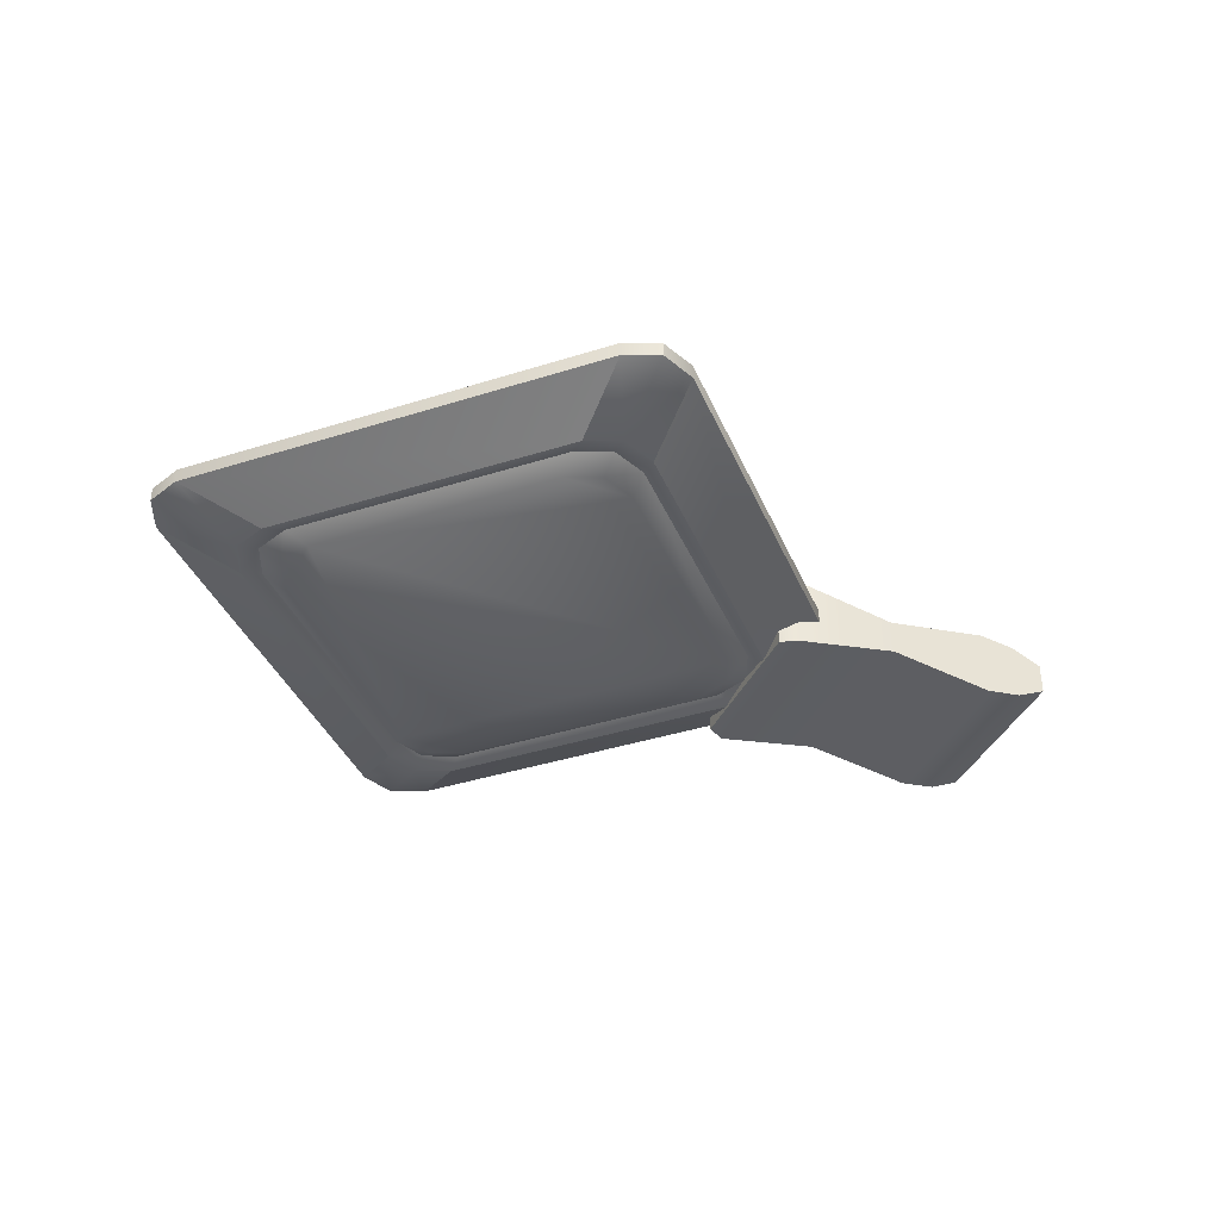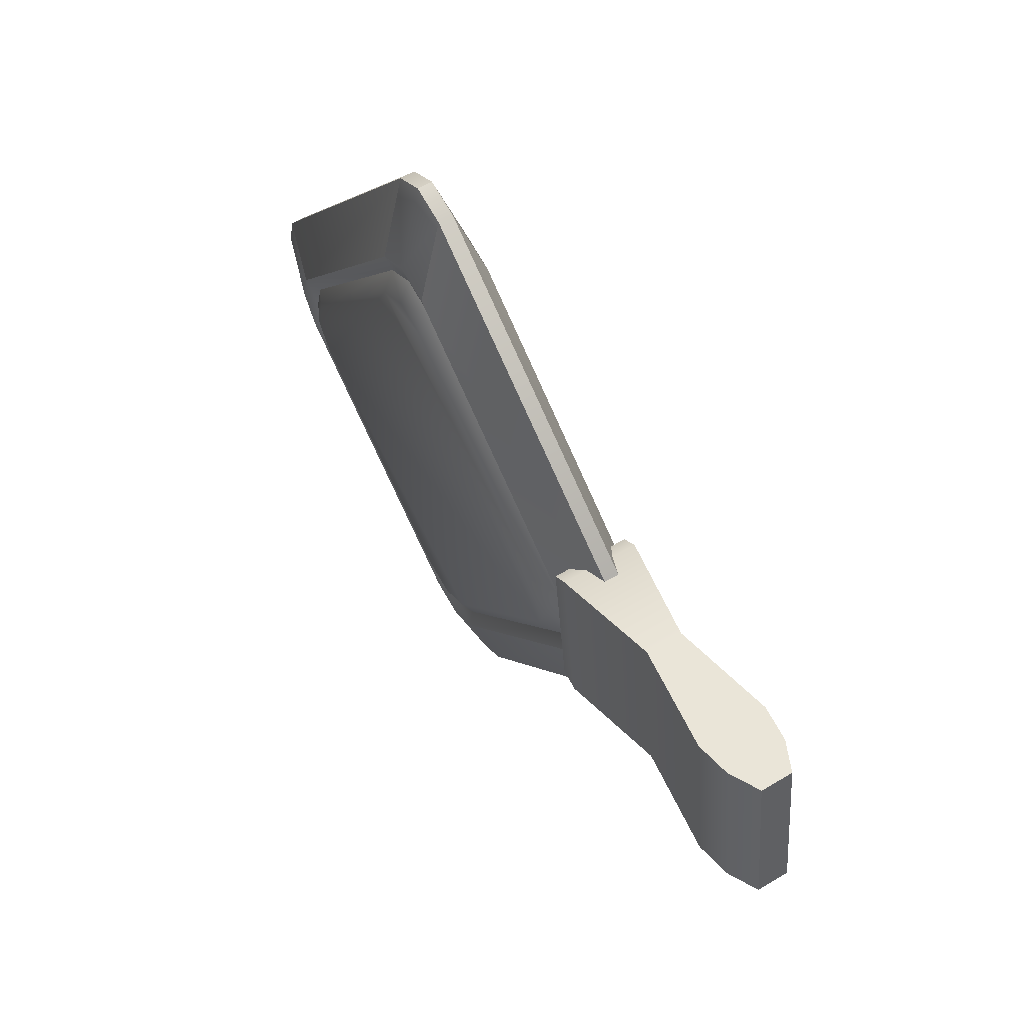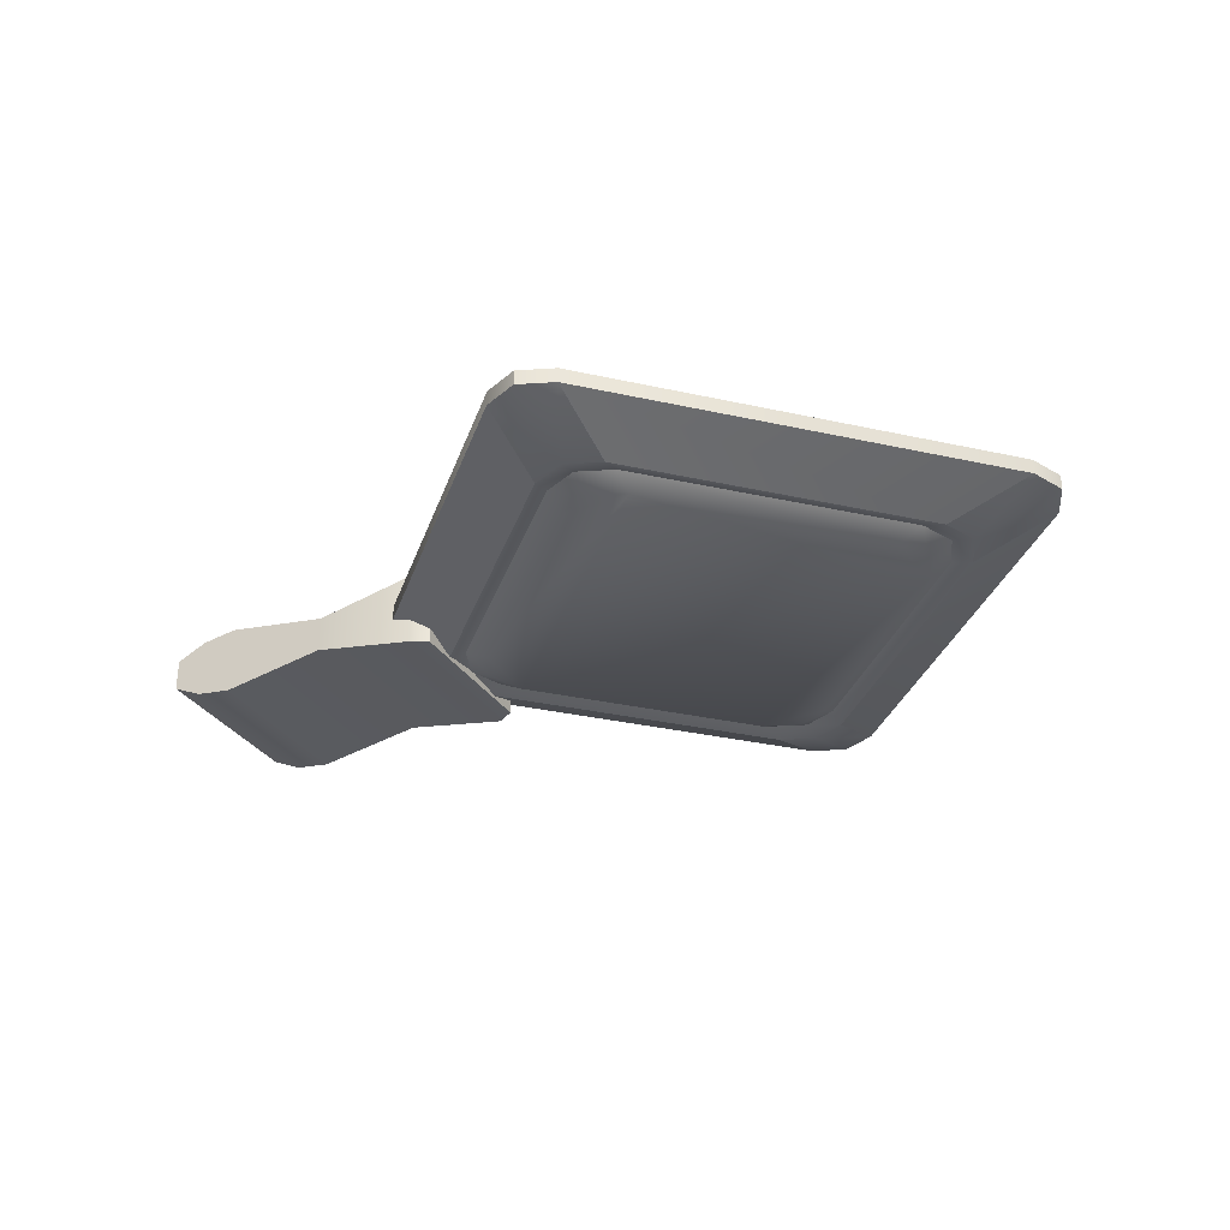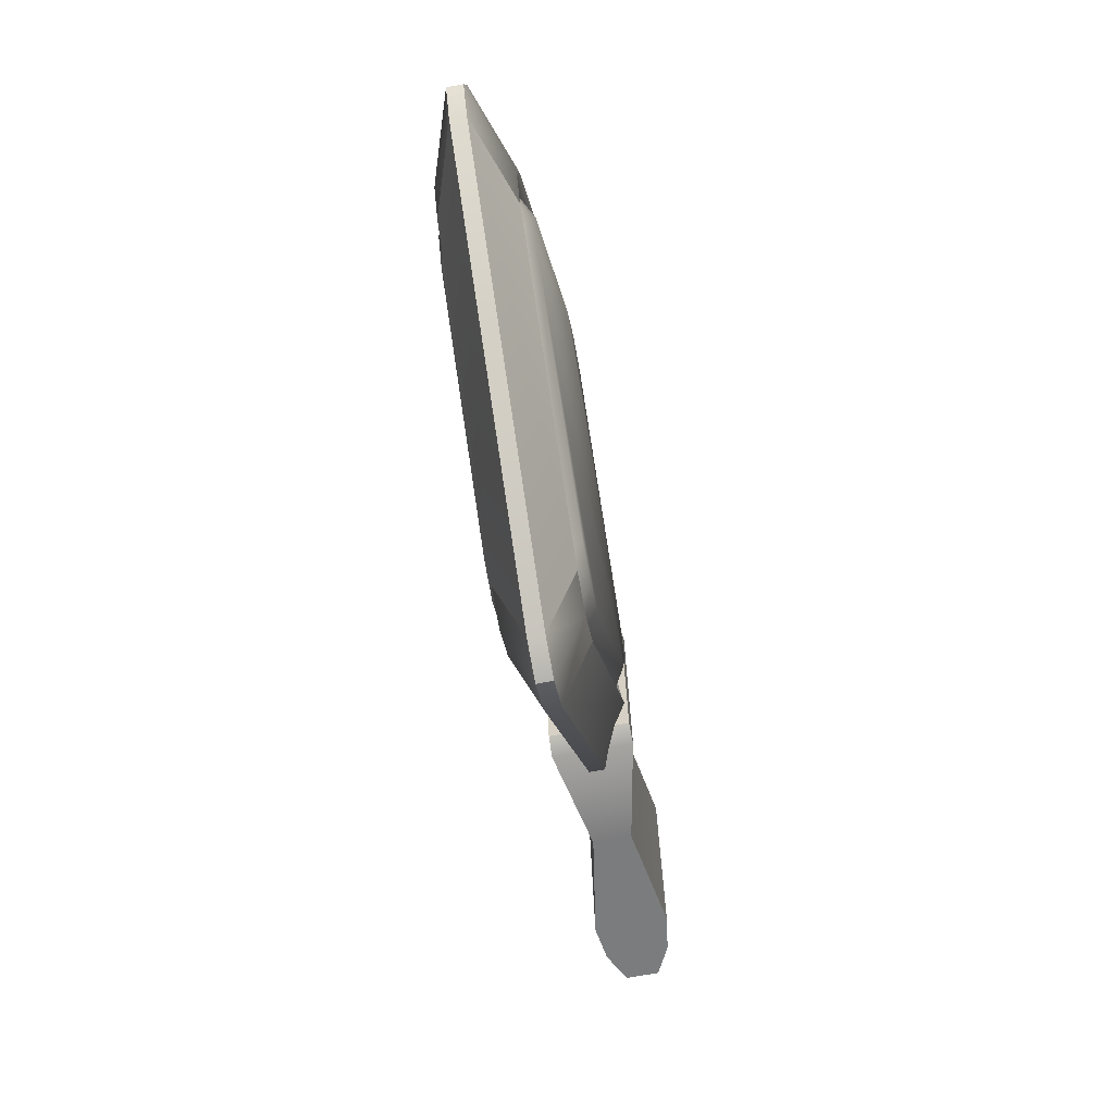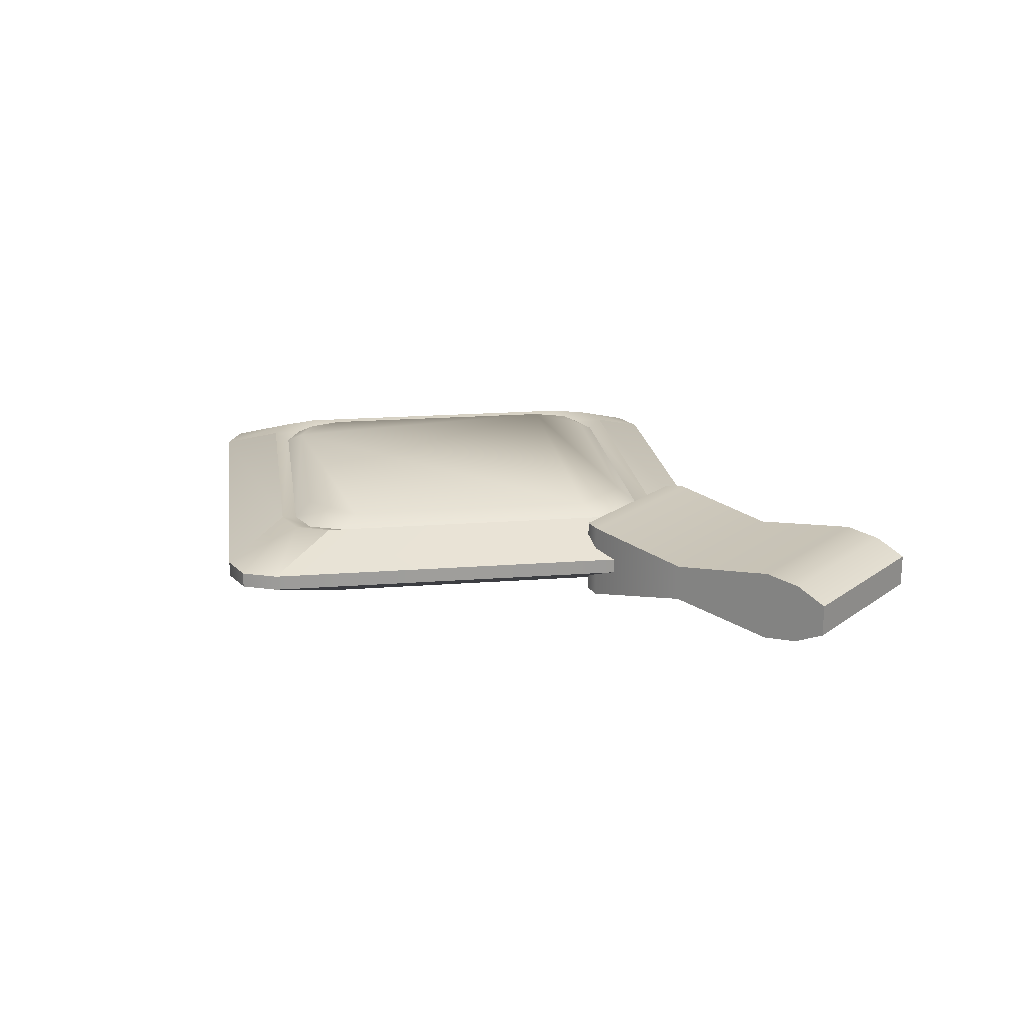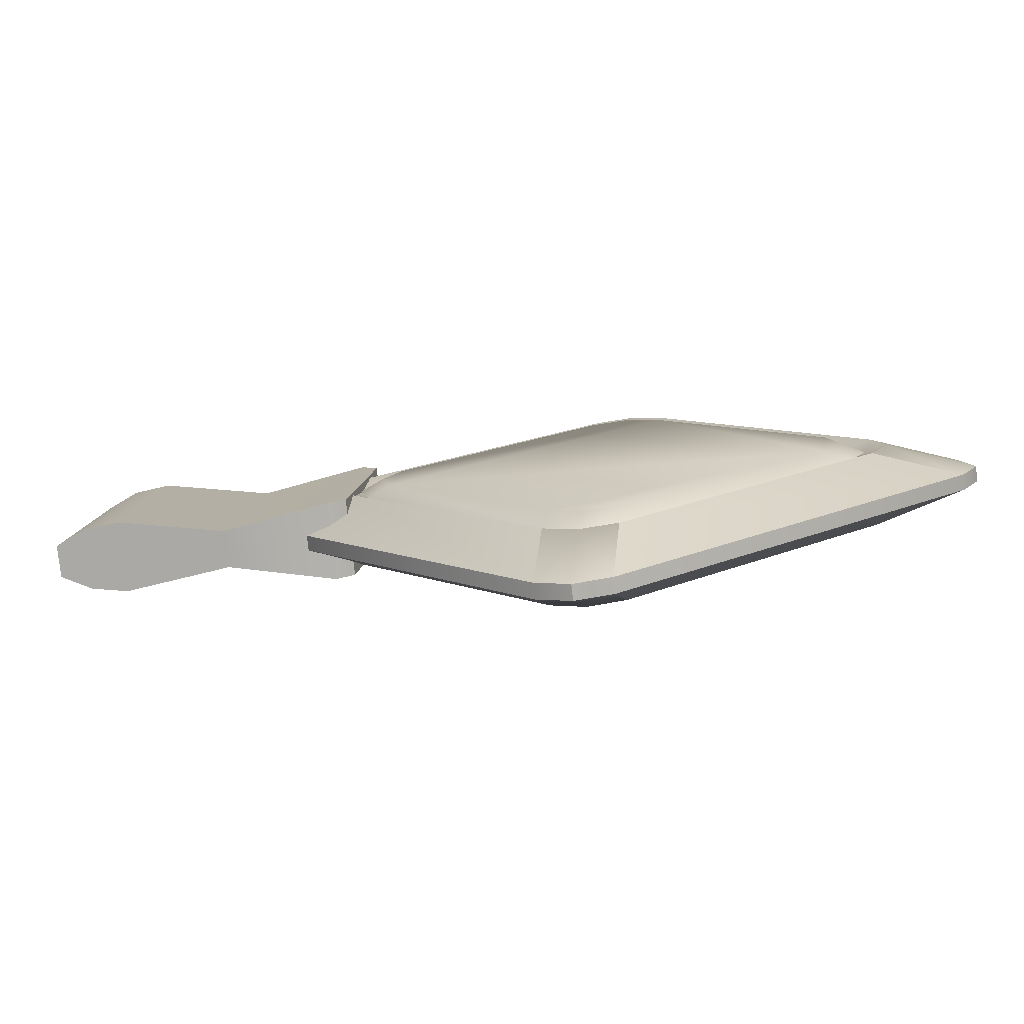
<metadata>
{"format":"obj","ext":"obj","renderer":"f3d","projection":"perspective","resolution":1024,"background":"white","views":[{"elev":-39.2,"azim":-15.6,"up":"+Z"},{"elev":58.9,"azim":58.4,"up":"+Y"},{"elev":-32.0,"azim":-144.6,"up":"+Z"},{"elev":-66.2,"azim":-79.3,"up":"+Y"},{"elev":19.6,"azim":44.8,"up":"+Z"},{"elev":-78.1,"azim":-173.9,"up":"+Y"}]}
</metadata>
<code>
o MeshKeychain3_0_GeomSubset_1
v -0.04654 -0.0404 -0.000284
v -0.04238 -0.03983 -0.000284
v -0.06826 -0.02019 -0.000284
v -0.06769 -0.02434 -0.000284
v -0.04805 0.001538 -0.000284
v -0.0522 0.000969 -0.000284
v -0.02633 -0.01867 -0.000284
v -0.02689 -0.01452 -0.000284
v -0.04238 -0.03983 0.000616
v -0.04654 -0.0404 0.000616
v -0.06826 -0.02019 0.000616
v -0.06769 -0.02434 0.000616
v -0.0522 0.000969 0.000616
v -0.04805 0.001538 0.000616
v -0.02689 -0.01452 0.000616
v -0.02633 -0.01867 0.000616
v -0.04723 -0.03531 -0.001976
v -0.04308 -0.03474 -0.001976
v -0.0476 -0.03263 -0.002333
v -0.04345 -0.03207 -0.002333
v -0.06317 -0.01949 -0.001976
v -0.06261 -0.02364 -0.001976
v -0.05993 -0.02328 -0.002333
v -0.0605 -0.01912 -0.002333
v -0.04736 -0.00355 -0.001976
v -0.05151 -0.004118 -0.001976
v -0.05114 -0.006794 -0.002333
v -0.04699 -0.006225 -0.002333
v -0.03141 -0.01937 -0.001976
v -0.03198 -0.01522 -0.001976
v -0.03466 -0.01558 -0.002333
v -0.03409 -0.01974 -0.002333
v -0.04308 -0.03474 0.002308
v -0.04723 -0.03531 0.002308
v -0.04345 -0.03207 0.002665
v -0.0476 -0.03263 0.002665
v -0.06261 -0.02364 0.002308
v -0.06317 -0.01949 0.002308
v -0.0605 -0.01912 0.002665
v -0.05993 -0.02328 0.002665
v -0.05151 -0.004118 0.002308
v -0.04736 -0.00355 0.002308
v -0.04699 -0.006225 0.002665
v -0.05114 -0.006794 0.002665
v -0.03198 -0.01522 0.002308
v -0.03141 -0.01937 0.002308
v -0.03409 -0.01974 0.002665
v -0.03466 -0.01558 0.002665
v -0.04741 -0.03404 0.00197
v -0.04326 -0.03347 0.00197
v -0.03269 -0.01954 0.00197
v -0.03326 -0.01539 0.00197
v -0.04718 -0.004825 0.00197
v -0.05133 -0.005394 0.00197
v -0.0619 -0.01932 0.00197
v -0.06133 -0.02347 0.00197
v -0.04326 -0.03347 -0.001638
v -0.04741 -0.03404 -0.001638
v -0.06133 -0.02347 -0.001638
v -0.0619 -0.01932 -0.001638
v -0.05133 -0.005394 -0.001638
v -0.04718 -0.004825 -0.001638
v -0.03326 -0.01539 -0.001638
v -0.03269 -0.01954 -0.001638
v -0.06884 -0.02238 0.000616
v -0.06375 -0.02168 0.002308
v -0.04955 -0.002974 0.002308
v -0.05024 0.002113 0.000616
v -0.06884 -0.02238 -0.000284
v -0.04434 -0.04097 0.000616
v -0.04434 -0.04097 -0.000284
v -0.05024 0.002113 -0.000284
v -0.02575 -0.01648 -0.000284
v -0.02575 -0.01648 0.000616
v -0.03084 -0.01718 0.002308
v -0.04504 -0.03589 0.002308
v -0.04504 -0.03589 -0.001976
v -0.03084 -0.01718 -0.001976
v -0.04955 -0.002974 -0.001976
v -0.06375 -0.02168 -0.001976
v -0.04541 -0.03321 0.002665
v -0.04521 -0.03461 0.00197
v -0.03211 -0.01735 0.00197
v -0.03351 -0.01754 0.002665
v -0.04937 -0.00425 0.00197
v -0.04918 -0.00565 0.002665
v -0.06247 -0.02151 0.00197
v -0.06107 -0.02132 0.002665
v -0.04541 -0.03321 -0.002333
v -0.04521 -0.03461 -0.001638
v -0.06247 -0.02151 -0.001638
v -0.06107 -0.02132 -0.002333
v -0.04937 -0.00425 -0.001638
v -0.04918 -0.00565 -0.002333
v -0.03211 -0.01735 -0.001638
v -0.03351 -0.01754 -0.002333
v -0.03045 -0.02242 -0.002155
v -0.03191 -0.01181 -0.002155
v -0.03045 -0.02242 0.002486
v -0.03191 -0.01181 0.002486
v -0.02406 -0.02154 -0.000948
v -0.02551 -0.01093 -0.000948
v -0.02551 -0.01093 0.00128
v -0.02406 -0.02154 0.00128
v -0.01511 -0.009508 -0.000797
v -0.01365 -0.02012 -0.000797
v -0.01511 -0.009508 0.001129
v -0.01365 -0.02012 0.001129
v -0.0191 -0.01005 -0.001973
v -0.01693 -0.009758 -0.001663
v -0.01548 -0.02037 -0.001663
v -0.01765 -0.02067 -0.001973
v -0.0191 -0.01005 0.002305
v -0.01693 -0.009758 0.001995
v -0.01548 -0.02037 0.001995
v -0.01765 -0.02067 0.002305
v -0.03156 -0.02195 -0.002131
v -0.03285 -0.01256 -0.002131
v -0.03156 -0.02195 0.002463
v -0.03285 -0.01256 0.002463
f 64 18 57
f 32 57 20
f 62 30 63
f 62 31 28
f 21 61 60
f 24 61 27
f 17 59 58
f 58 23 19
f 56 34 49
f 40 49 36
f 54 38 55
f 54 39 44
f 45 53 52
f 48 53 43
f 33 51 50
f 50 47 35
f 44 40 47
f 32 27 31
f 17 4 22
f 21 6 26
f 25 8 30
f 29 2 18
f 34 12 10
f 46 9 16
f 42 15 14
f 2 16 9
f 8 14 15
f 6 11 13
f 4 10 12
f 38 13 11
f 11 66 38
f 66 12 37
f 13 67 68
f 67 14 68
f 3 65 11
f 69 12 65
f 9 71 2
f 70 1 71
f 5 68 14
f 72 13 68
f 7 74 16
f 73 15 74
f 15 75 74
f 75 16 74
f 9 76 70
f 76 10 70
f 2 77 18
f 77 1 17
f 7 78 73
f 78 8 73
f 5 79 72
f 79 6 72
f 3 80 69
f 80 4 69
f 50 81 82
f 81 49 82
f 51 84 47
f 84 52 48
f 33 82 76
f 82 34 76
f 46 83 51
f 83 45 52
f 53 86 43
f 86 54 44
f 42 85 53
f 85 41 54
f 55 88 39
f 88 56 40
f 38 87 55
f 87 37 56
f 58 89 90
f 89 57 90
f 59 92 23
f 92 60 24
f 17 90 77
f 90 18 77
f 22 91 59
f 91 21 60
f 61 94 27
f 94 62 28
f 26 93 61
f 93 25 62
f 63 96 31
f 96 64 32
f 30 95 63
f 95 29 64
f 120 117 119
f 108 105 107
f 107 110 114
f 101 98 102
f 105 111 110
f 102 100 103
f 111 108 115
f 99 101 104
f 115 107 114
f 100 104 103
f 103 116 113
f 104 112 116
f 103 109 102
f 102 112 101
f 112 110 111
f 110 113 114
f 112 115 116
f 114 116 115
f 100 119 99
f 100 118 120
f 98 117 118
f 99 117 97
f 64 29 18
f 32 64 57
f 62 25 30
f 62 63 31
f 21 26 61
f 24 60 61
f 17 22 59
f 58 59 23
f 56 37 34
f 40 56 49
f 54 41 38
f 54 55 39
f 45 42 53
f 48 52 53
f 33 46 51
f 50 51 47
f 47 84 48
f 48 43 44
f 43 86 44
f 44 39 40
f 39 88 40
f 40 36 35
f 36 81 35
f 35 47 40
f 47 48 44
f 23 92 24
f 24 27 23
f 27 94 28
f 23 27 32
f 28 31 27
f 31 96 32
f 32 20 23
f 20 89 19
f 23 20 19
f 17 1 4
f 21 3 6
f 25 5 8
f 29 7 2
f 34 37 12
f 46 33 9
f 42 45 15
f 2 7 16
f 8 5 14
f 6 3 11
f 4 1 10
f 38 41 13
f 11 65 66
f 66 65 12
f 13 41 67
f 67 42 14
f 3 69 65
f 69 4 12
f 9 70 71
f 70 10 1
f 5 72 68
f 72 6 13
f 7 73 74
f 73 8 15
f 15 45 75
f 75 46 16
f 9 33 76
f 76 34 10
f 2 71 77
f 77 71 1
f 7 29 78
f 78 30 8
f 5 25 79
f 79 26 6
f 3 21 80
f 80 22 4
f 50 35 81
f 81 36 49
f 51 83 84
f 84 83 52
f 33 50 82
f 82 49 34
f 46 75 83
f 83 75 45
f 53 85 86
f 86 85 54
f 42 67 85
f 85 67 41
f 55 87 88
f 88 87 56
f 38 66 87
f 87 66 37
f 58 19 89
f 89 20 57
f 59 91 92
f 92 91 60
f 17 58 90
f 90 57 18
f 22 80 91
f 91 80 21
f 61 93 94
f 94 93 62
f 26 79 93
f 93 79 25
f 63 95 96
f 96 95 64
f 30 78 95
f 95 78 29
f 120 118 117
f 108 106 105
f 107 105 110
f 101 97 98
f 105 106 111
f 102 98 100
f 111 106 108
f 99 97 101
f 115 108 107
f 100 99 104
f 103 104 116
f 104 101 112
f 103 113 109
f 102 109 112
f 112 109 110
f 110 109 113
f 112 111 115
f 114 113 116
f 100 120 119
f 100 98 118
f 98 97 117
f 99 119 117

</code>
